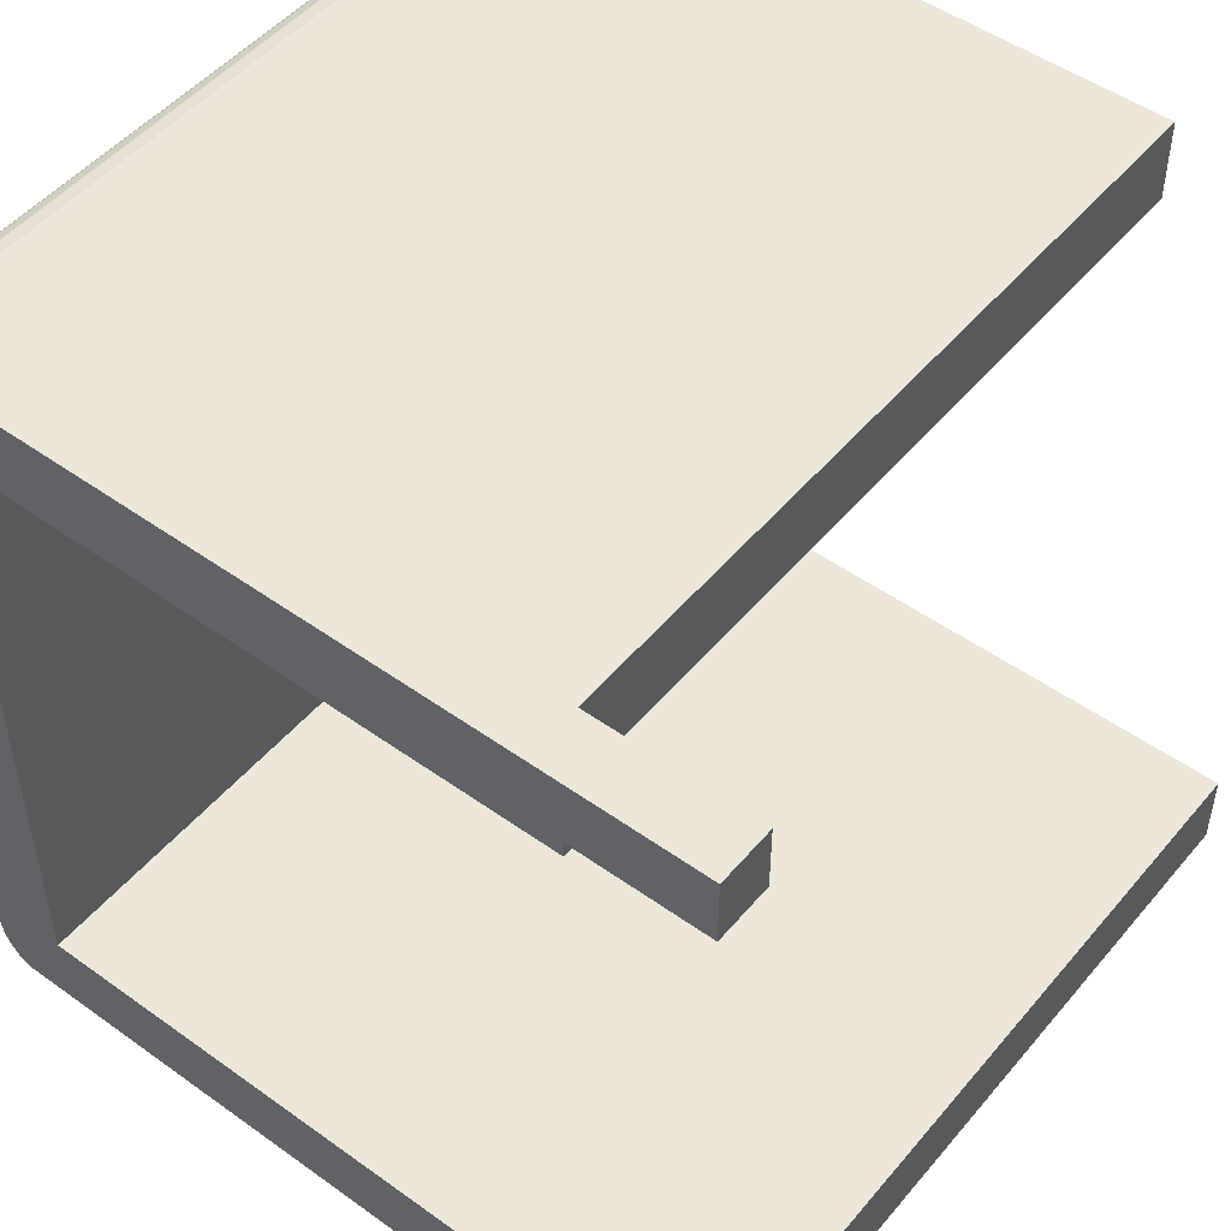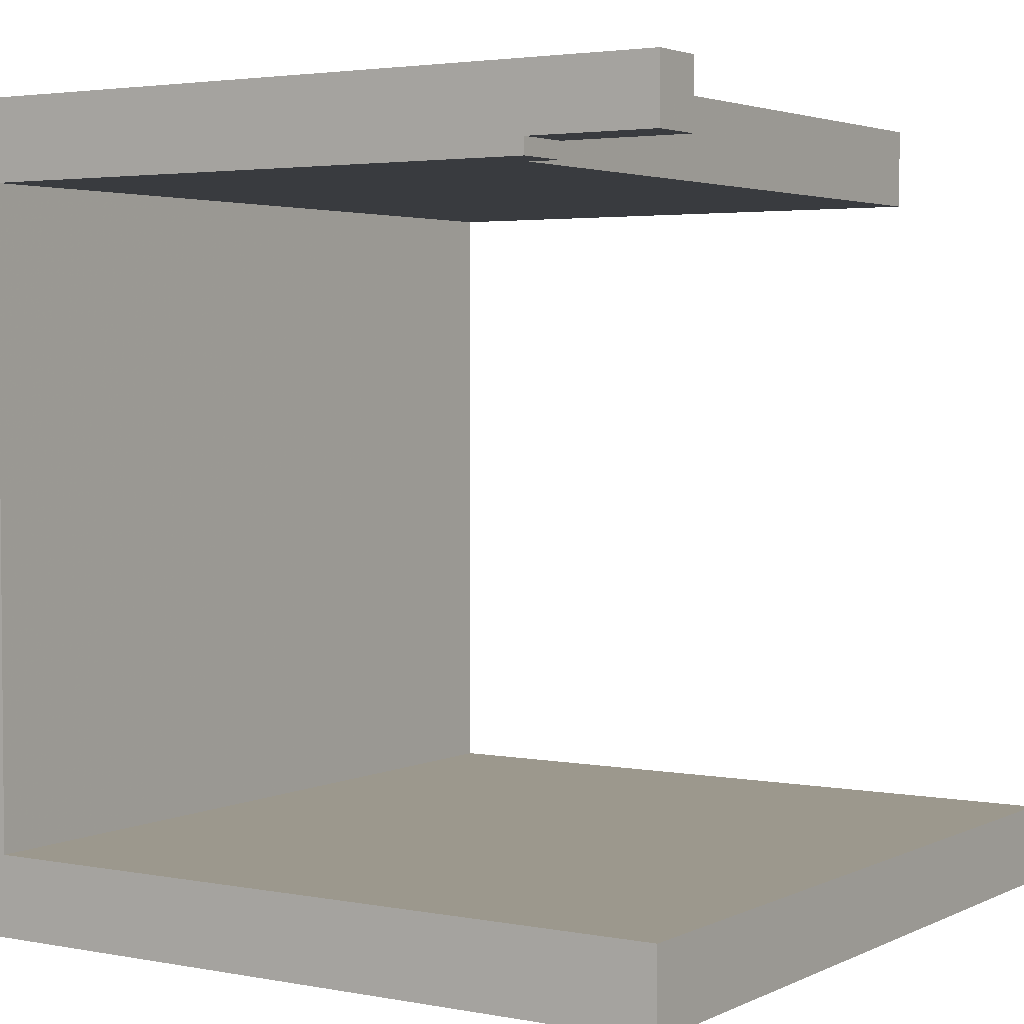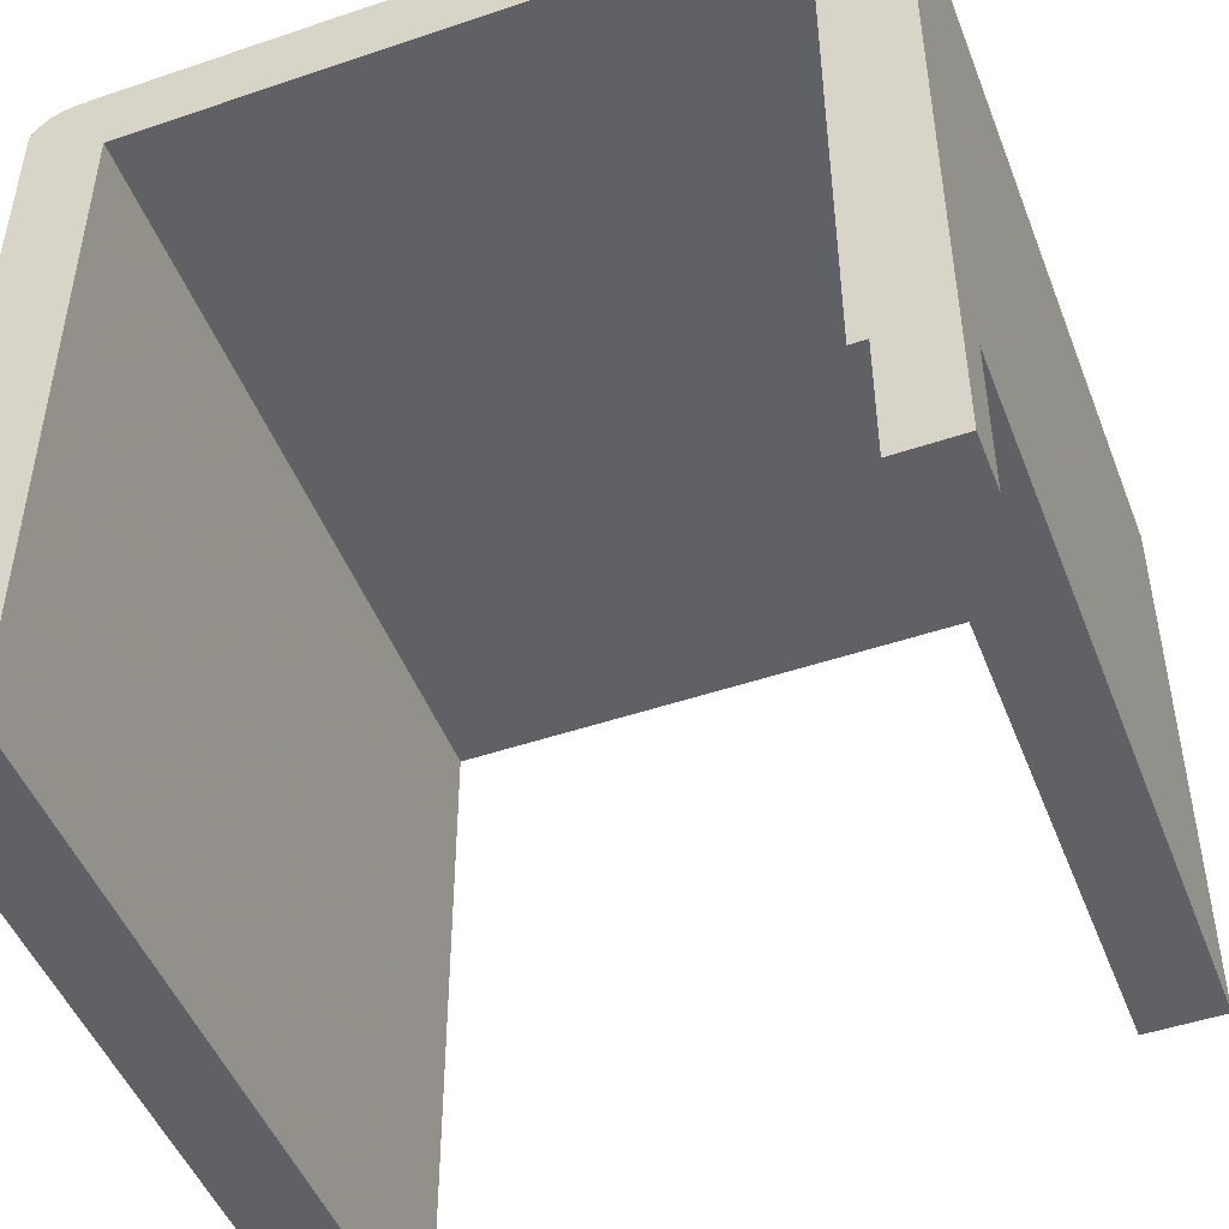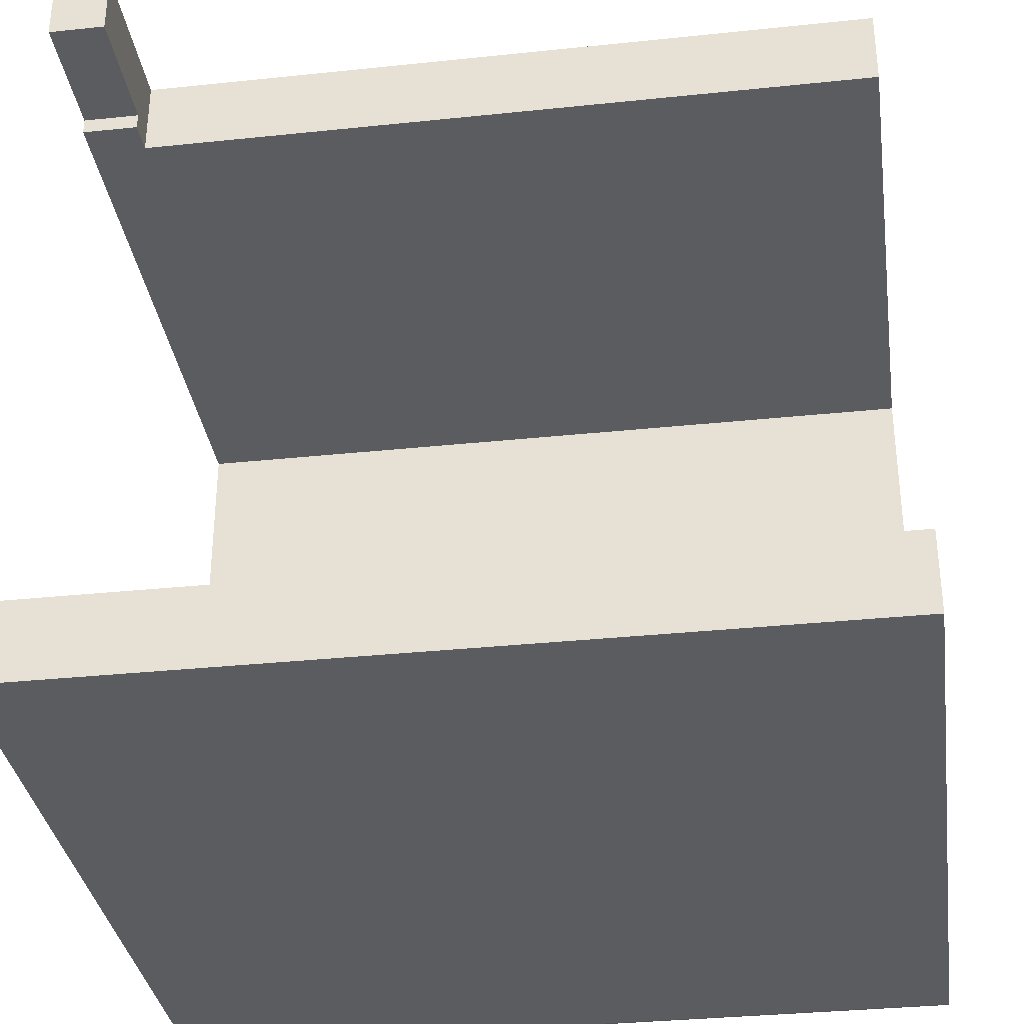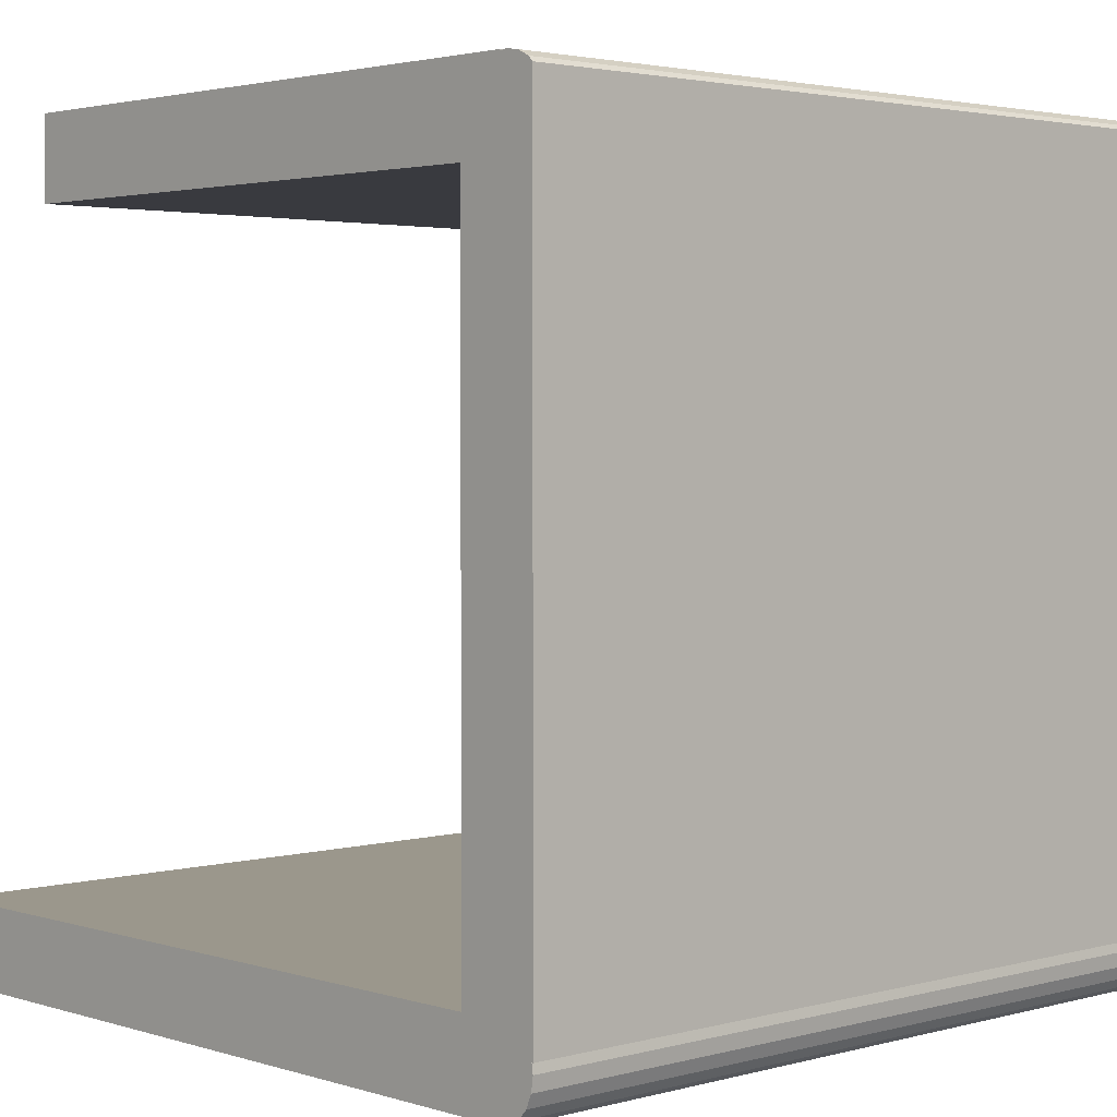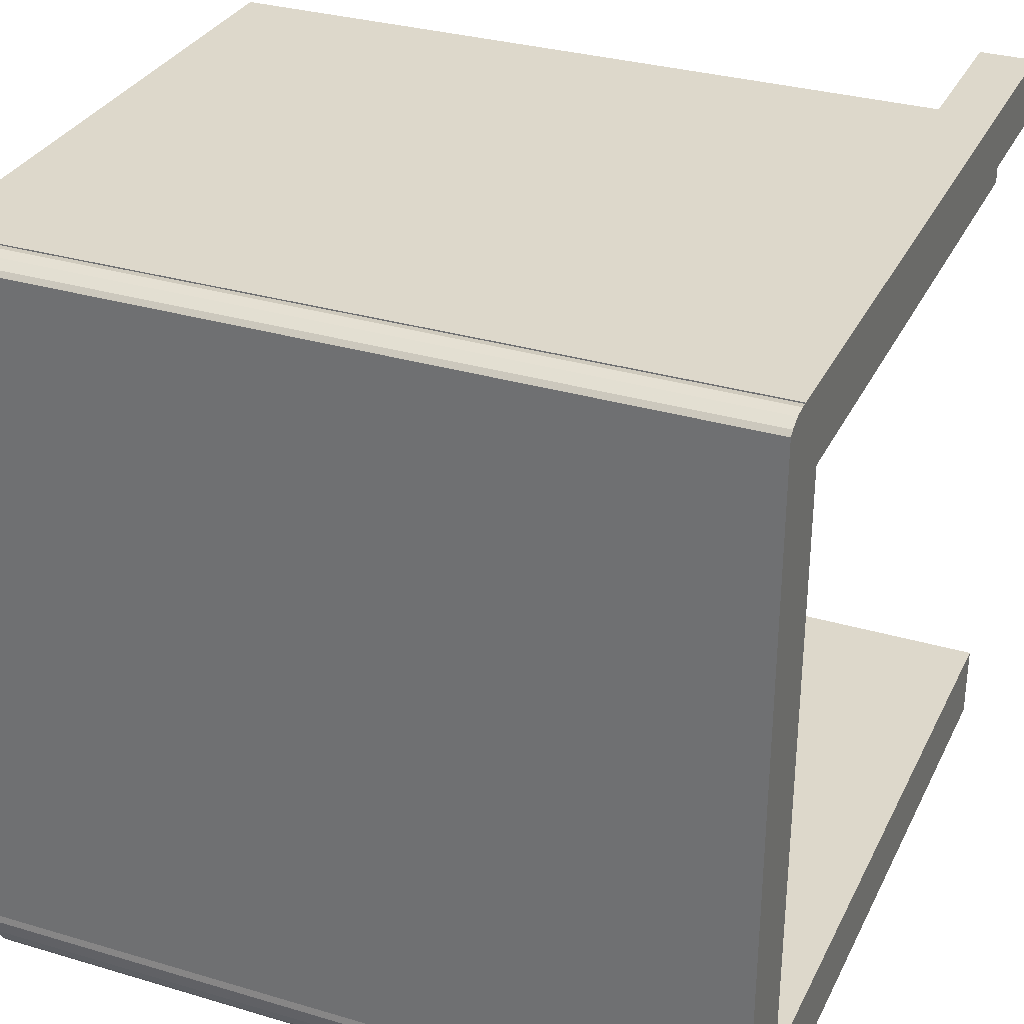
<metadata>
{"format":"obj","ext":"obj","renderer":"f3d","projection":"perspective","resolution":1024,"background":"white","views":[{"elev":49.7,"azim":128.3,"up":"+Y"},{"elev":3.1,"azim":123.0,"up":"+Y"},{"elev":-48.2,"azim":110.8,"up":"+Z"},{"elev":-33.9,"azim":-171.9,"up":"+Y"},{"elev":2.7,"azim":-43.1,"up":"+Y"},{"elev":31.5,"azim":22.8,"up":"+Y"}]}
</metadata>
<code>
o obj_0
v 46 		-53 		0
v 46 		-53 		90
v 46 		-63 		0
v 46 		27 		16
v 46 		29 		16
v 46 		27 		90
v 46 		29 		0
v 46 		37 		0
v 46 		36.05 		99.44
v 46 		35.48 		100
v -54 		35.48 		100
v -54 		37 		96.51
v -54 		37 		96.49
v 46 		37 		96.51
v 46 		36.76 		98.04
v 46 		36.84 		95.5
v 46 		37 		96.49
v -54 		37 		95.5
v 46 		37 		95.5
v 46 		-56.26 		99.82
v 46 		-57.39 		99.98
v 46 		-59.15 		99.74
v 46 		-60.76 		99.04
v -54 		-53 		90
v -54 		-53 		0
v 39 		27 		20
v 39 		27 		16
v -54 		27 		90
v -54 		27 		20
v 39 		29 		16
v 39 		29 		0
v 39 		37 		20
v 39 		37 		0
v -54 		37 		20
v -54 		36.05 		99.44
v 46 		-62.05 		97.94
v 46 		-62.9 		96.55
v 46 		-63 		96.07
v -54 		36.76 		98.04
v 46 		-56.25 		100
v -54 		36.84 		95.5
v -54 		-63 		0
v -54 		-56.26 		99.82
v -54 		-62.9 		96.55
v -54 		-63 		96.07
v -54 		-62.05 		97.94
v -54 		-60.76 		99.04
v -54 		-59.15 		99.74
v -54 		-57.39 		99.98
v -54 		-56.25 		100
g group_0_15277357
f 1 2 3
f 19 16 5
f 7 8 5
f 4 5 6
f 5 8 19
f 40 6 10
f 9 10 6
f 15 9 6
f 17 14 6
f 16 17 6
f 19 32 18
f 24 2 1
f 24 1 25
f 4 26 27
f 29 26 28
f 6 28 26
f 6 26 4
f 27 30 5
f 27 5 4
f 26 30 27
f 7 5 30
f 7 30 31
f 33 30 32
f 31 30 33
f 26 32 30
f 29 34 26
f 32 26 34
f 28 6 2
f 28 2 24
f 38 2 37
f 36 37 2
f 23 36 2
f 22 23 2
f 21 22 2
f 20 6 40
f 14 15 6
f 3 2 38
f 6 20 2
f 20 21 2
f 6 5 16
f 42 24 25
f 29 28 34
f 41 16 18
f 19 18 16
f 39 9 15
f 35 11 9
f 43 20 40
f 15 14 39
f 12 39 14
f 40 50 43
f 16 41 17
f 10 9 11
f 9 39 35
f 12 13 28
f 3 42 25
f 3 25 1
f 7 31 33
f 7 33 8
f 41 28 13
f 18 34 41
f 34 28 41
f 46 24 44
f 47 24 46
f 48 24 47
f 49 24 48
f 43 24 49
f 43 50 28
f 50 11 28
f 39 28 35
f 11 35 28
f 45 44 24
f 39 12 28
f 24 43 28
f 45 24 42
f 50 40 11
f 40 10 11
f 42 3 38
f 45 42 38
f 33 32 8
f 8 32 19
f 34 18 32
f 23 47 46
f 22 48 23
f 47 23 48
f 22 21 48
f 49 48 21
f 43 49 21
f 21 20 43
f 12 14 17
f 38 44 45
f 37 44 38
f 37 36 44
f 46 44 36
f 46 36 23
f 12 17 13
f 13 17 41

</code>
